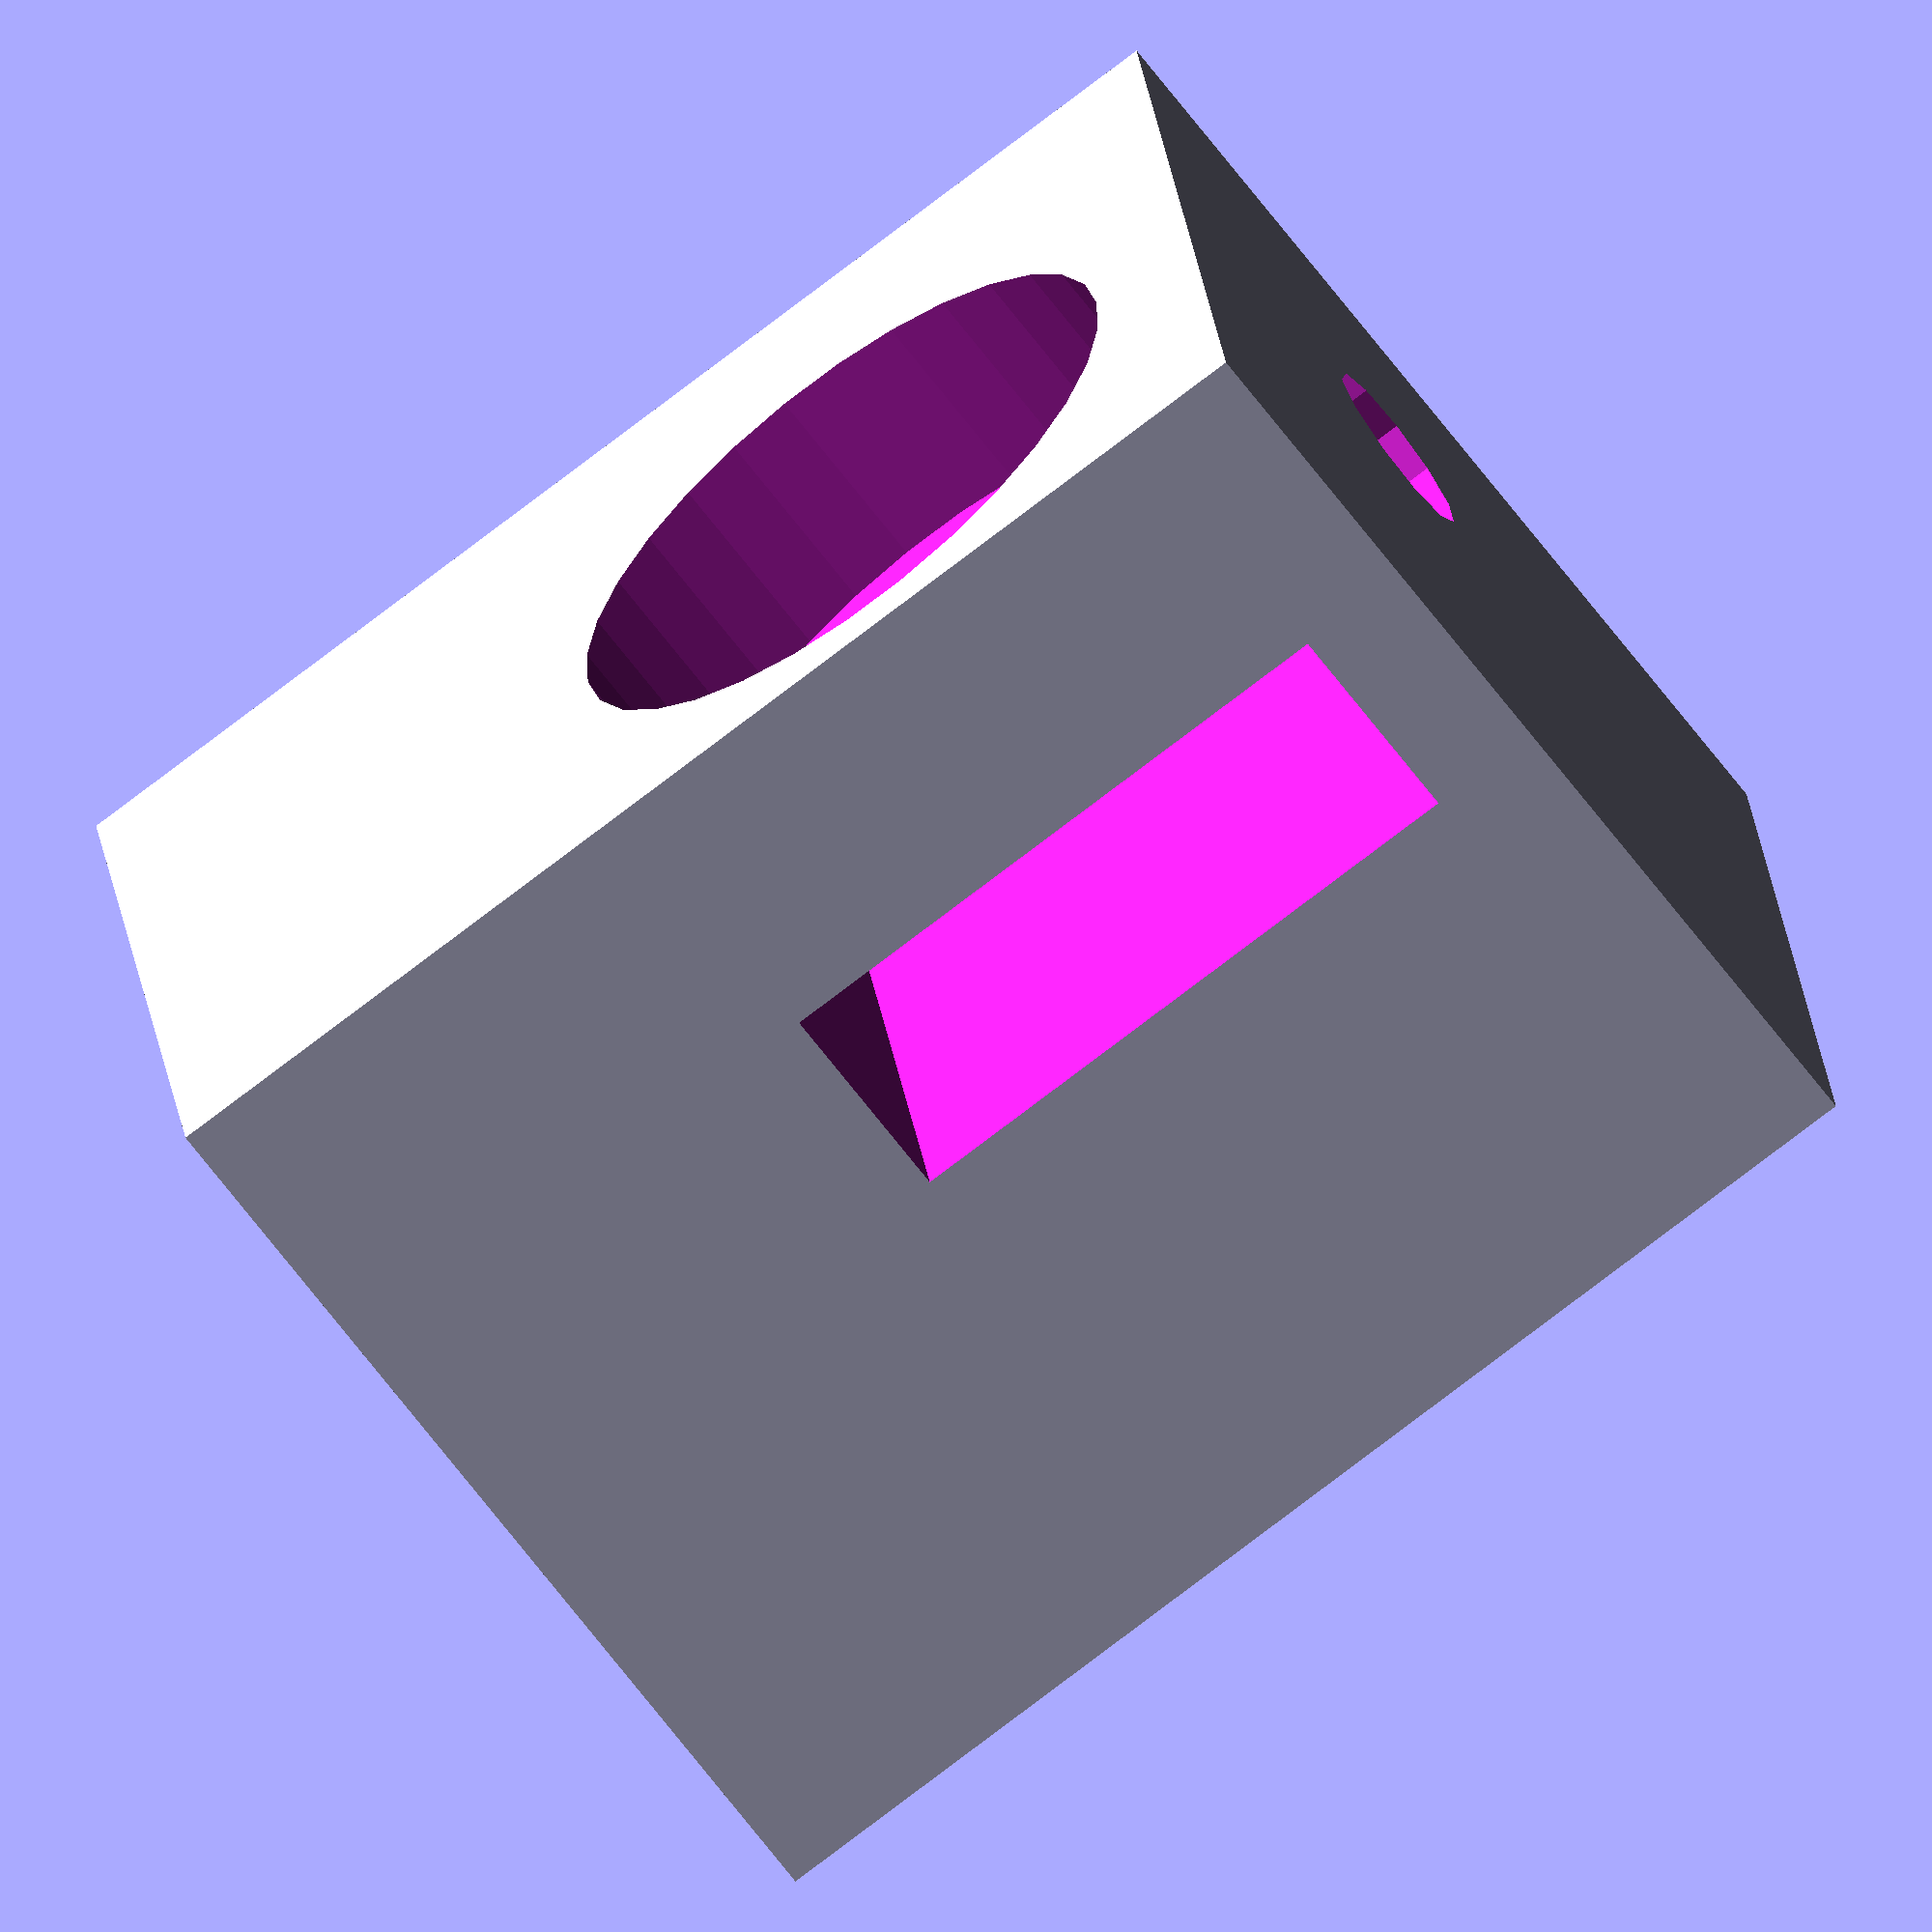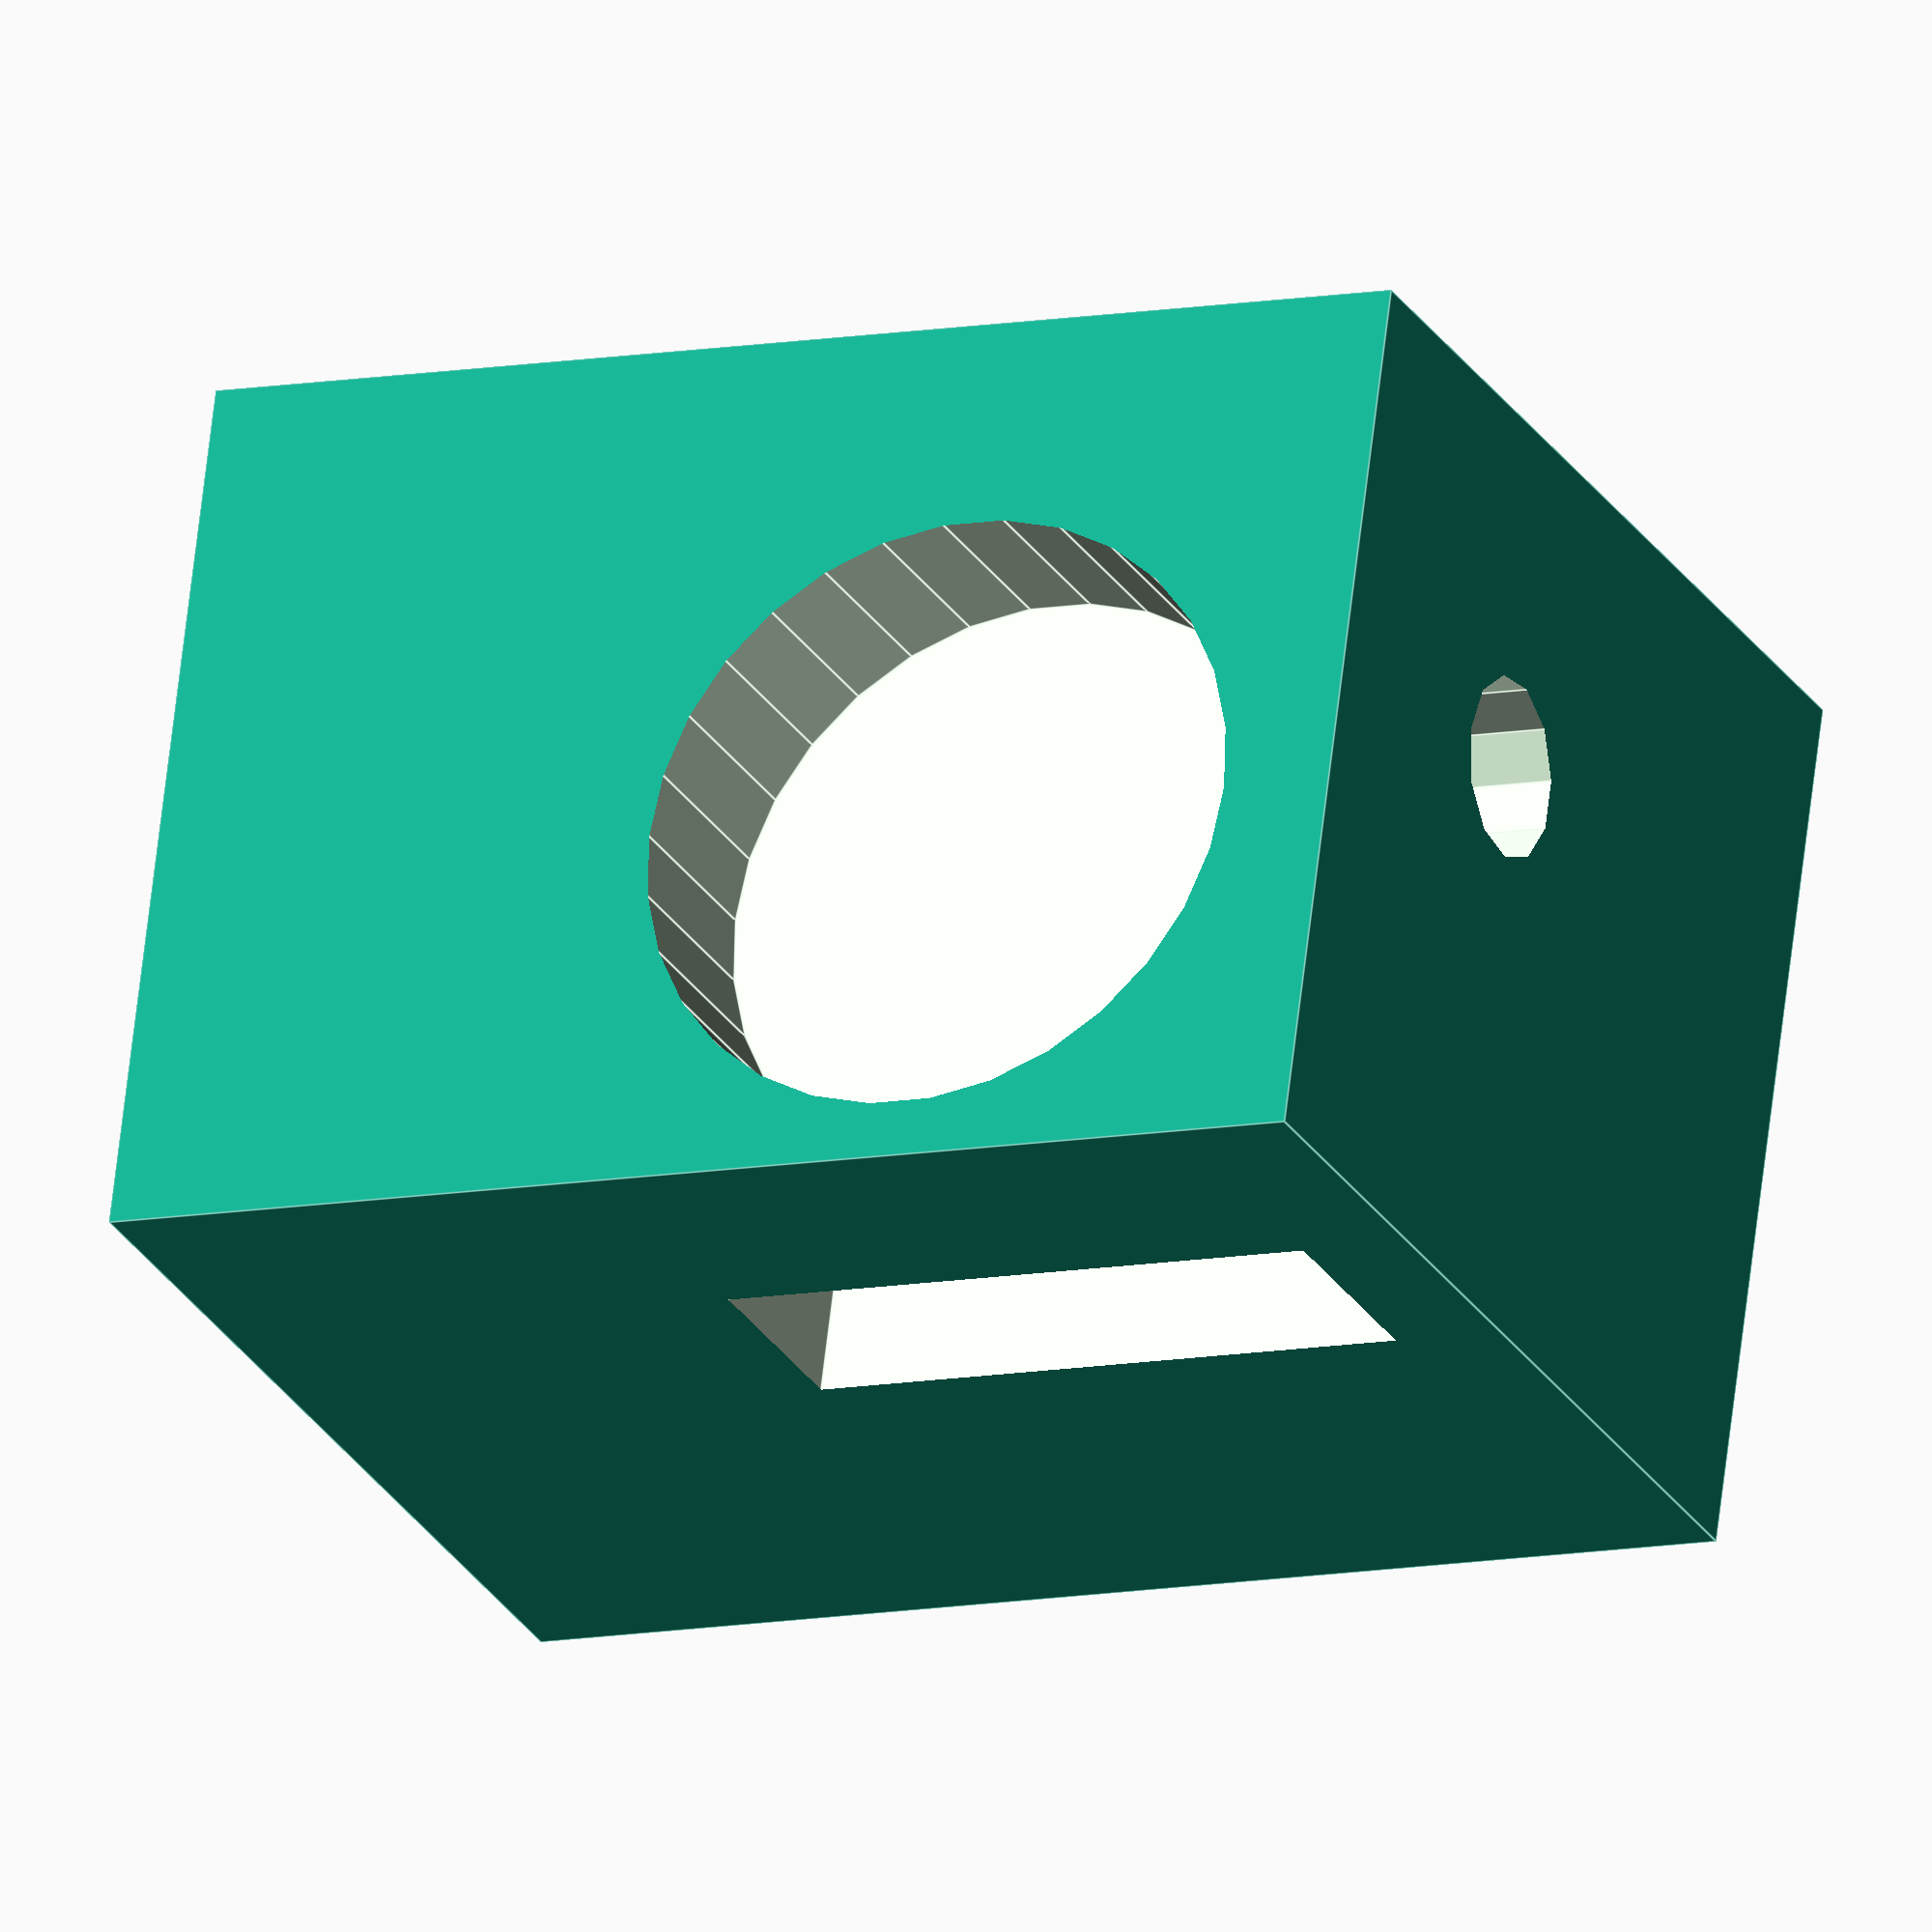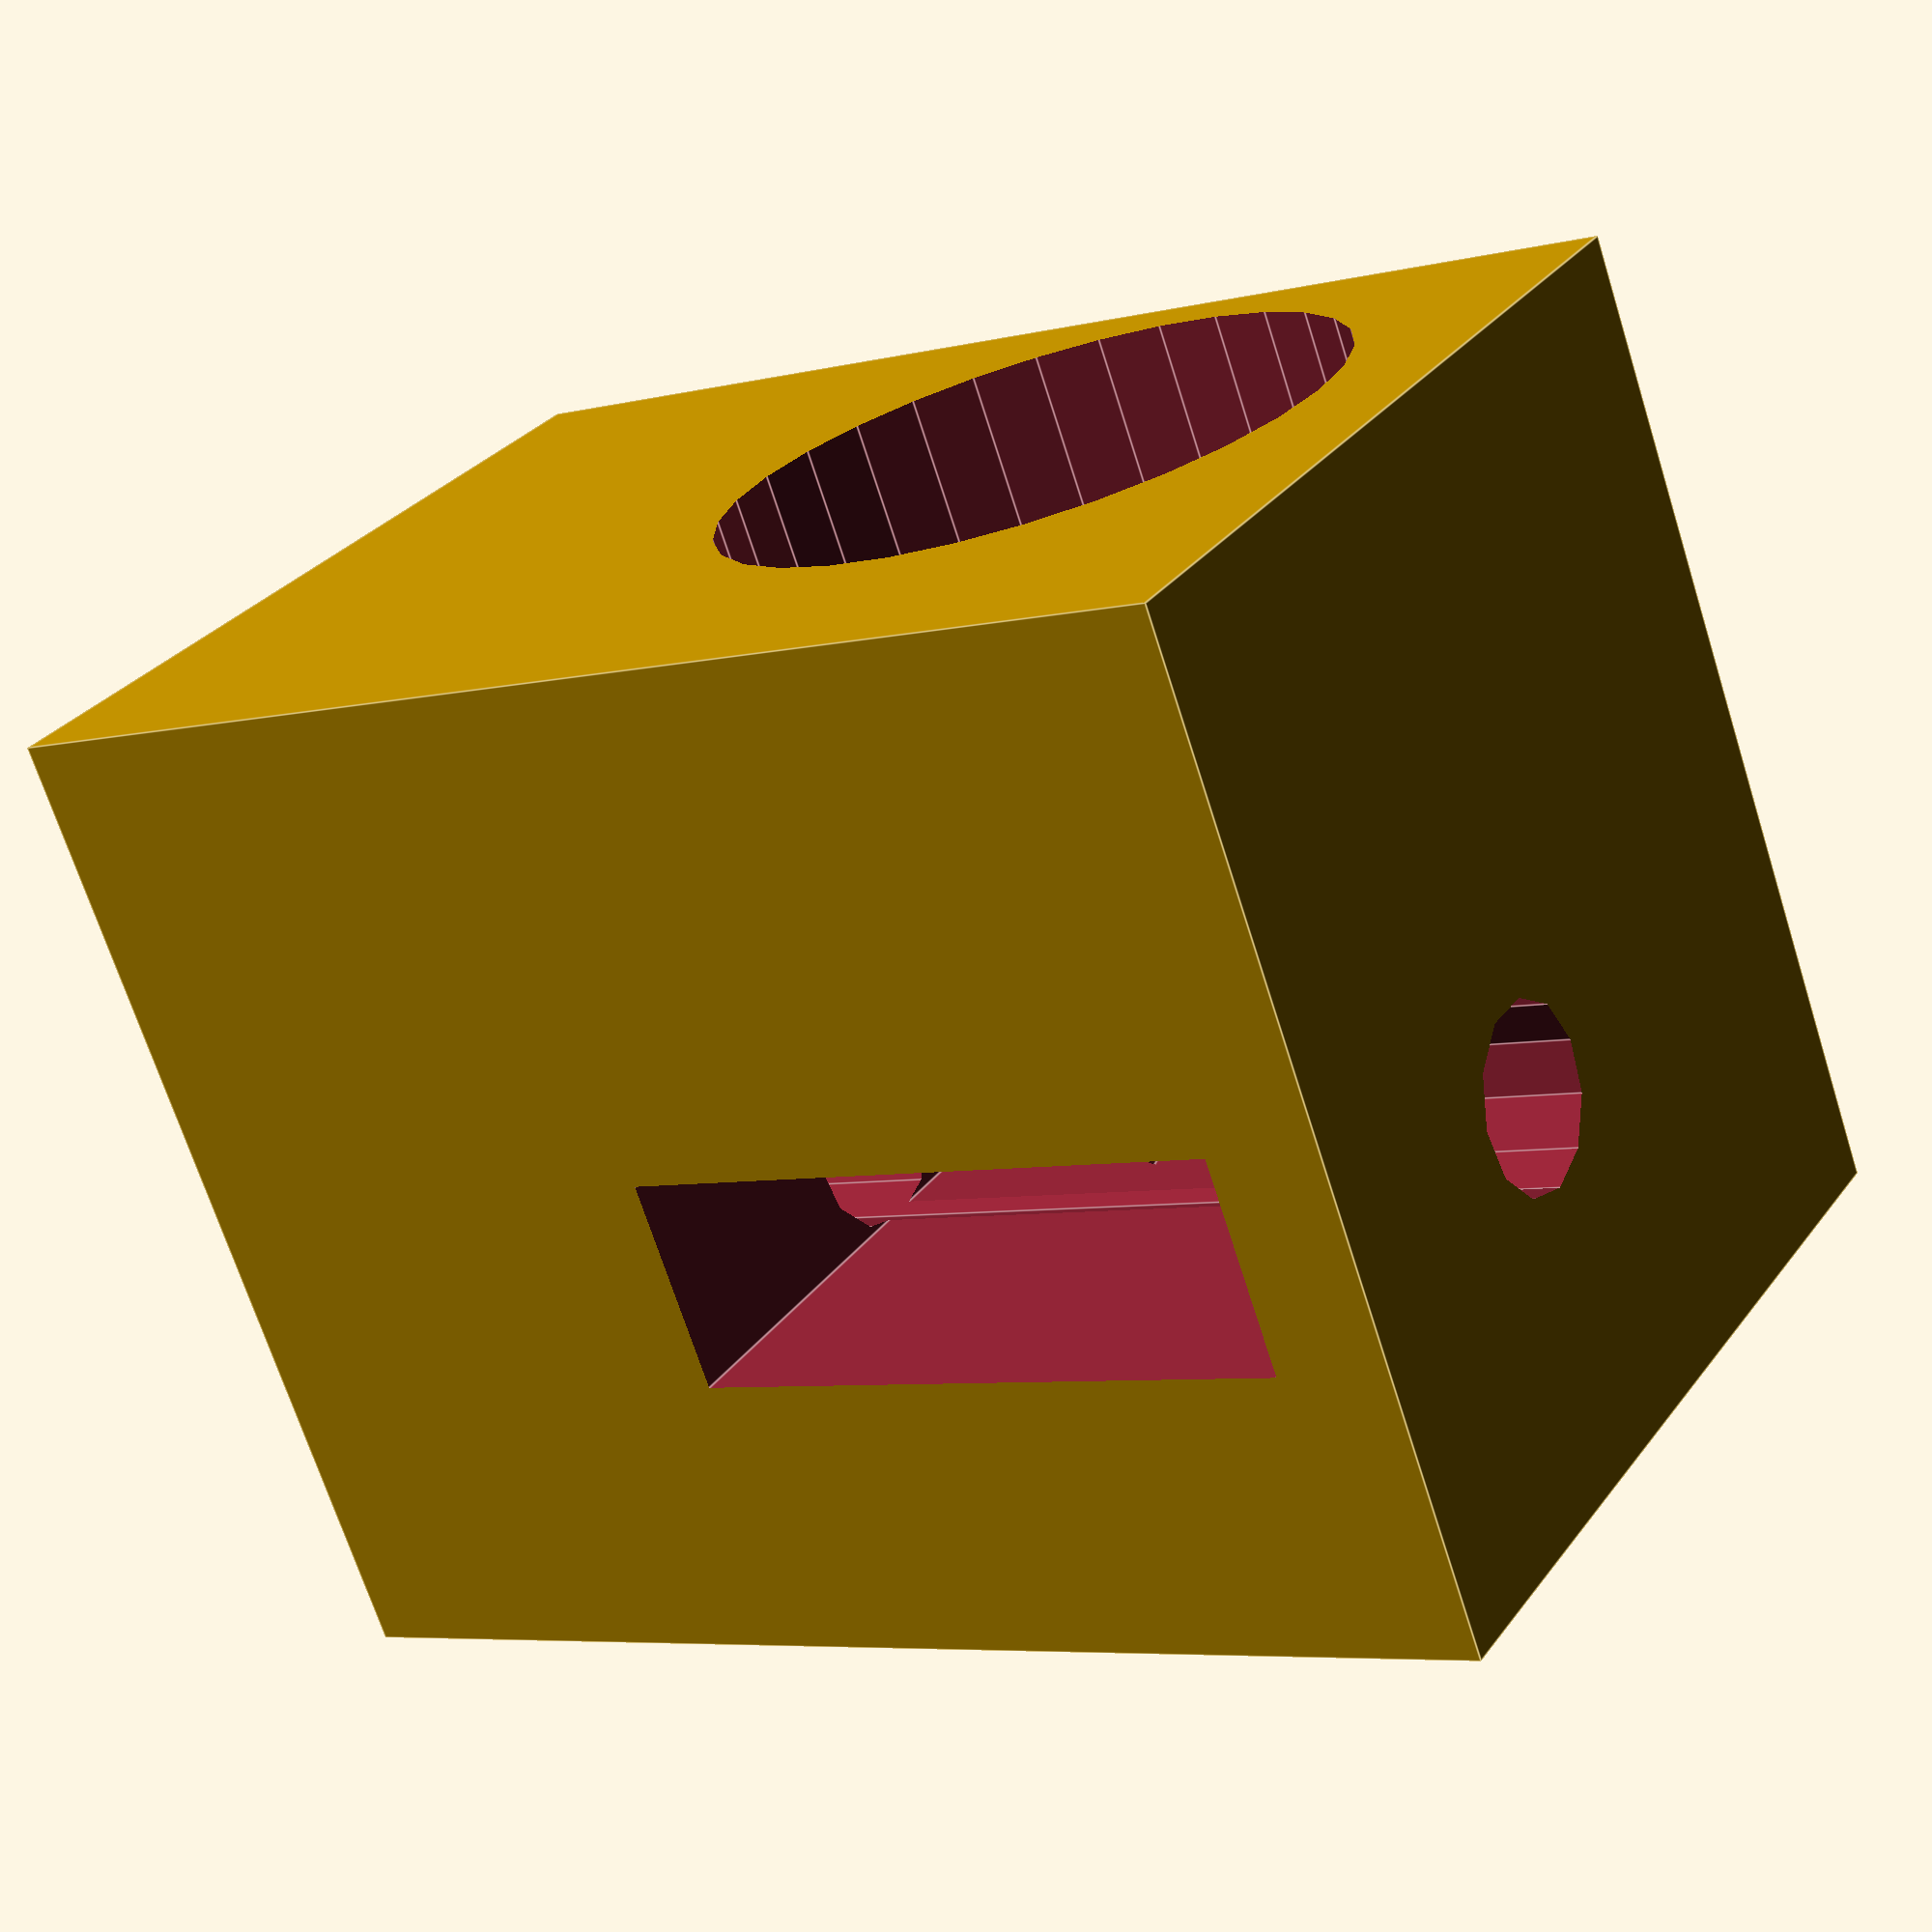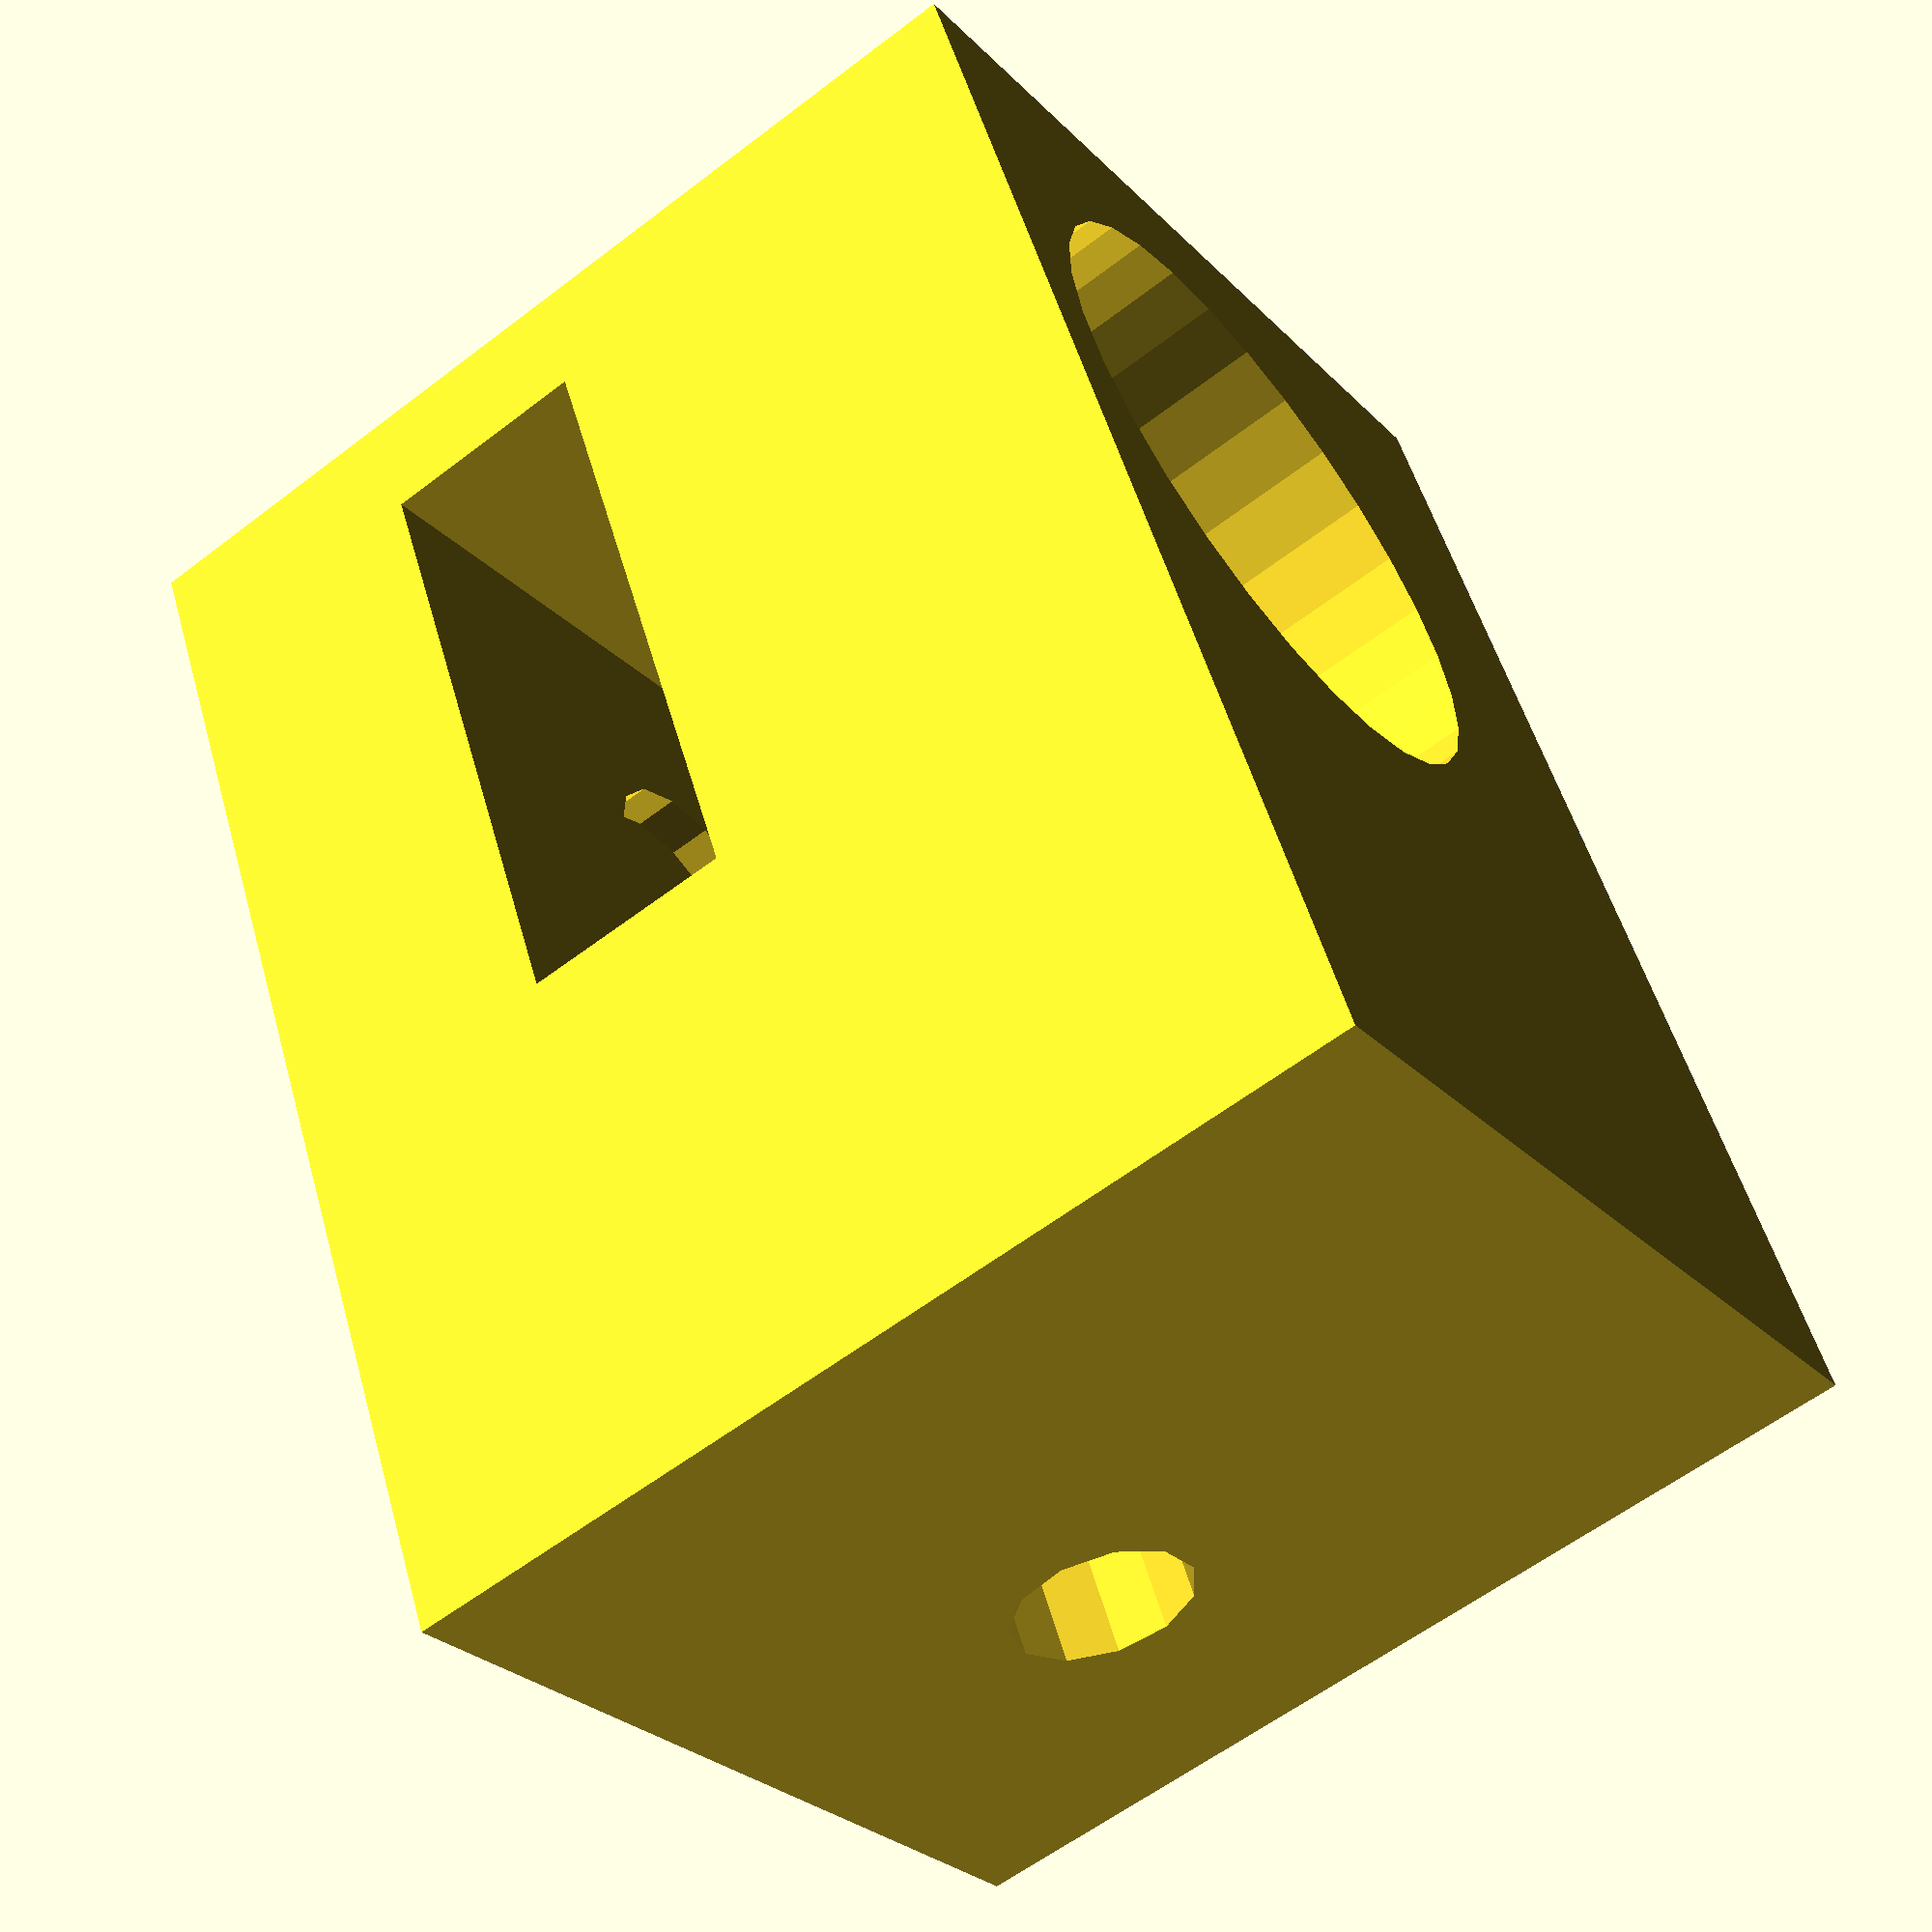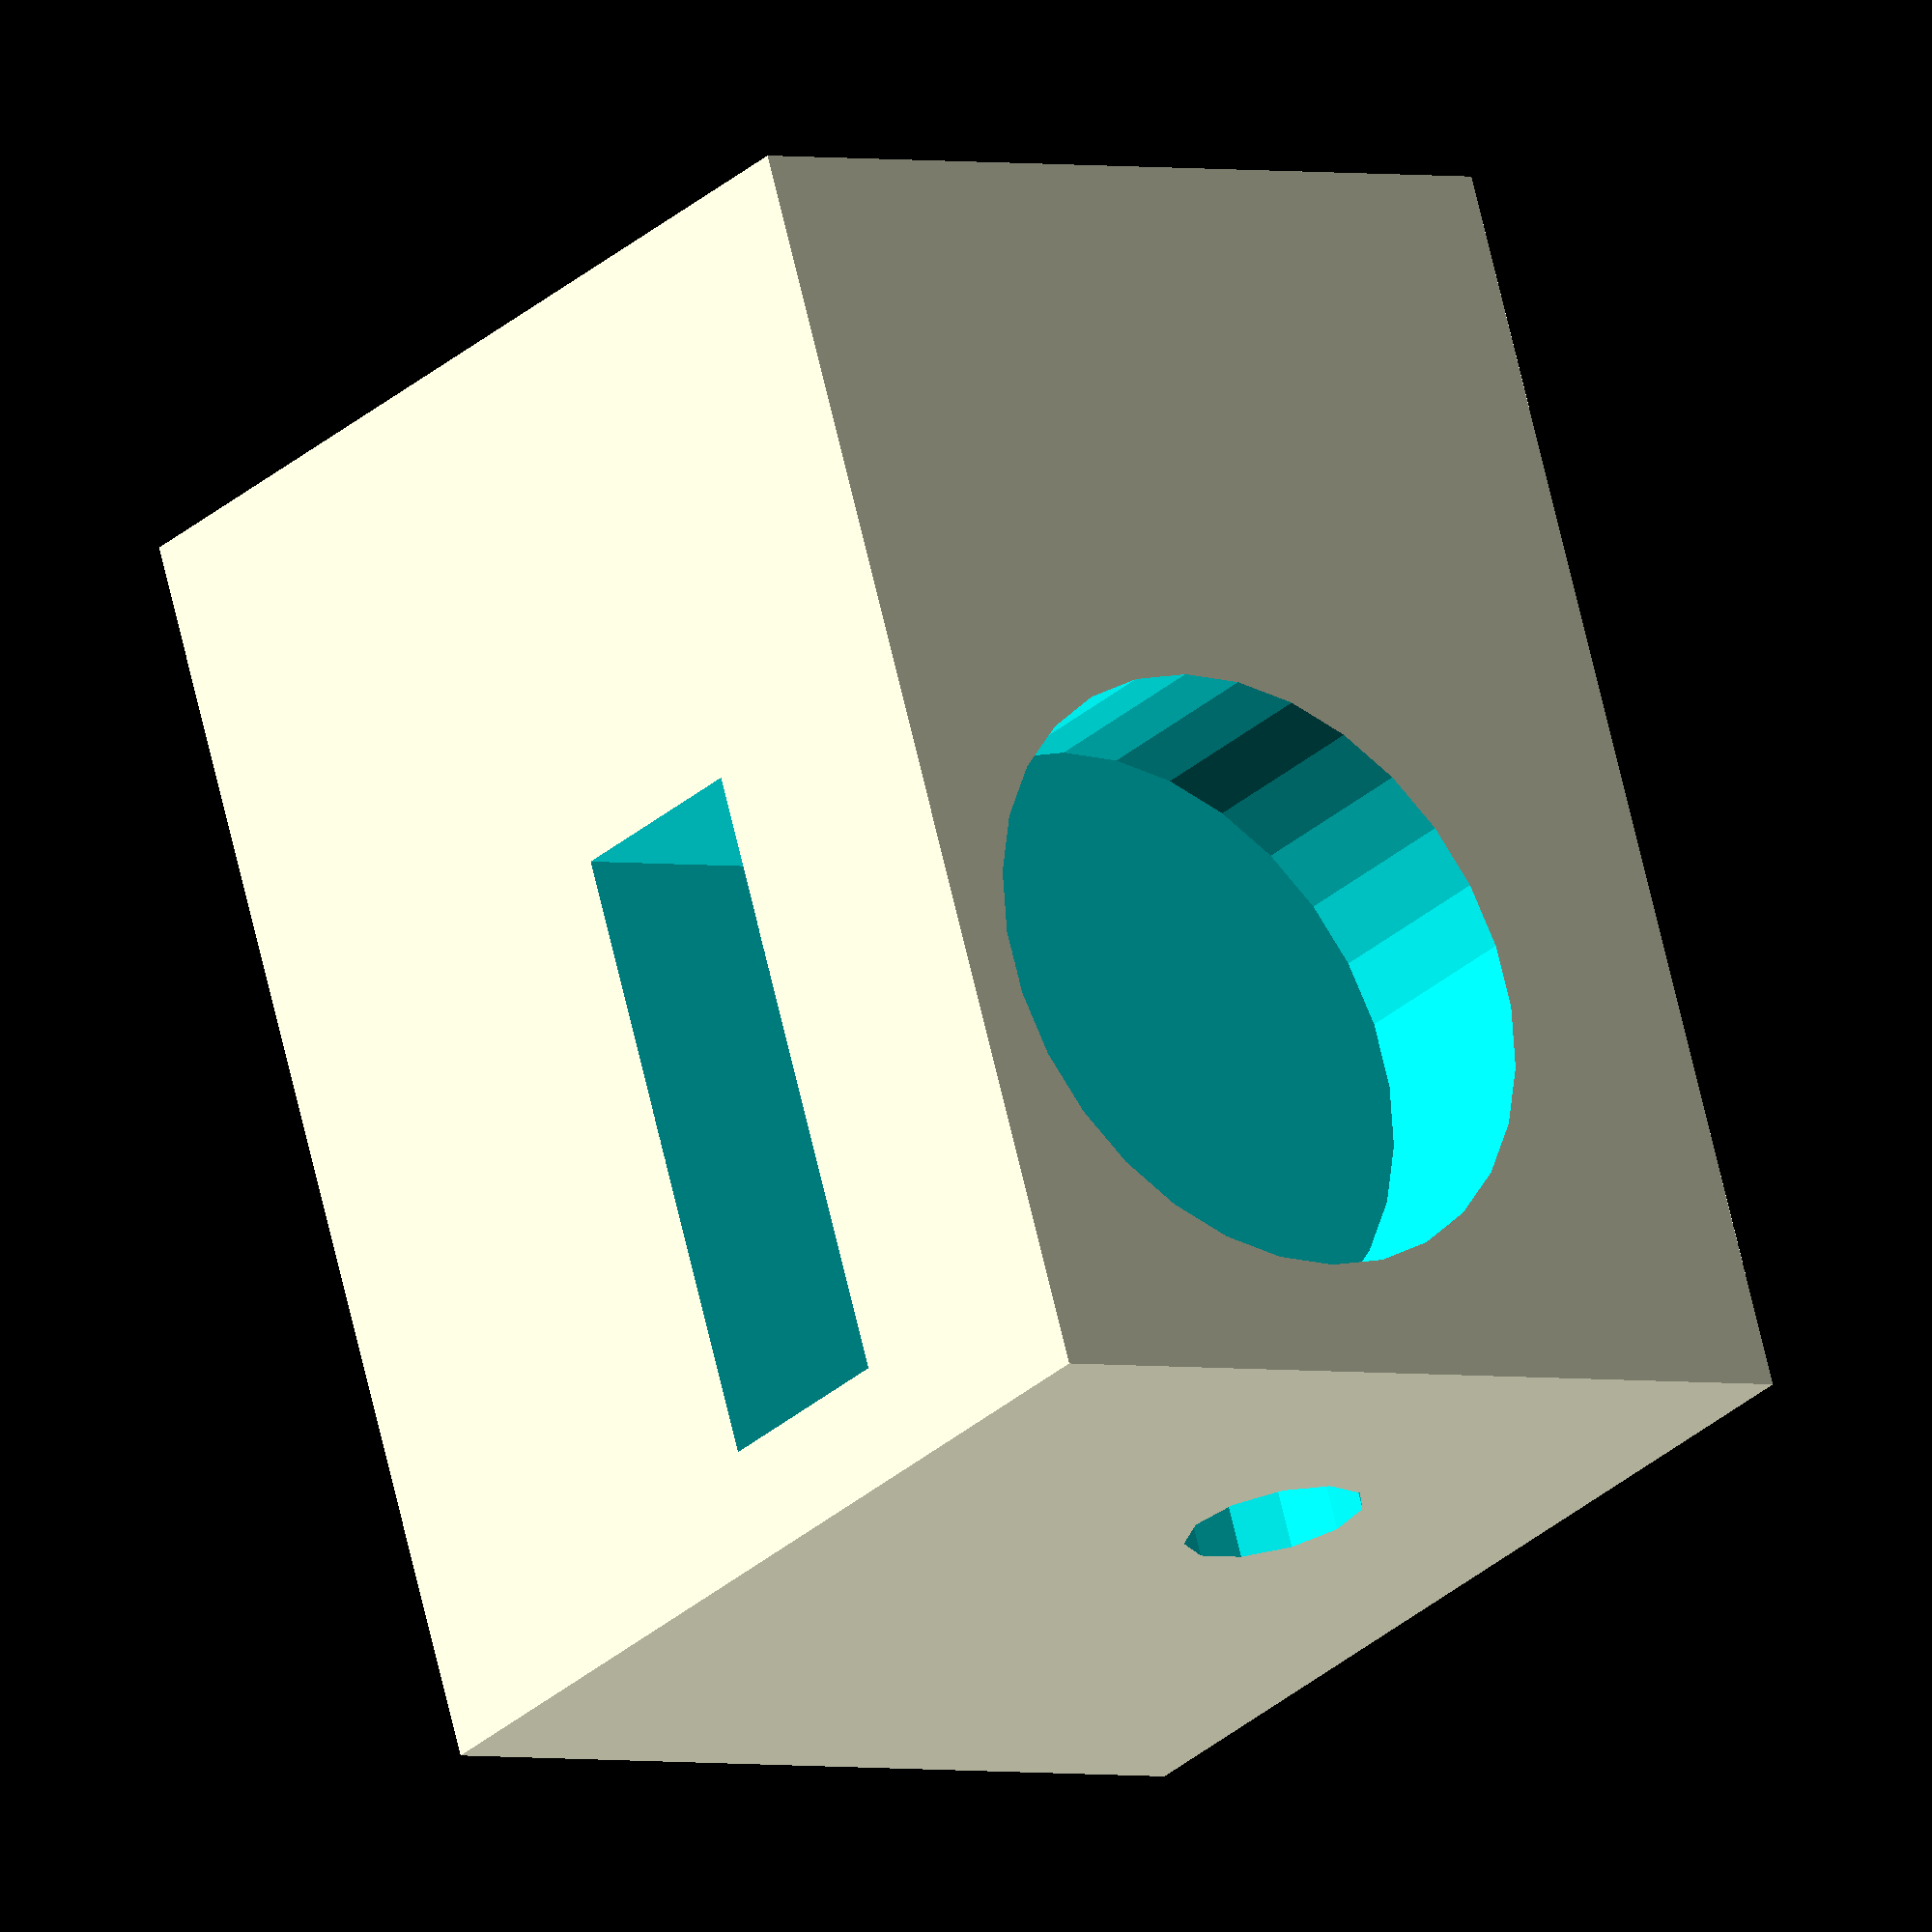
<openscad>
//Parameters
bolt_bearing_diameter = 22.0;
bolt_bearing_thickness = 7.0;
bolt_diameter = 8.0;
bolt_offset = 22.0;
bolt_wall = 2.0;
bolt_drill_tolerance = 0.4;
tap_diameter = 6.0;
tap_offset = 18.0;
tap_bearing_diameter = 19.0;
tap_bearing_thickness = 12.0;
tap_wall = 4.0;
tap_drill_tolerance = 0.4;
cut_depth = 0.7;
bridge_thickness = 1.5;

//helper variables
render_error = 1;
tap_extra_length = (bolt_bearing_diameter/2)+tap_wall;
box_total_length = tap_offset+tap_extra_length+tap_bearing_thickness;
box_total_width = ((bolt_bearing_diameter+bolt_diameter+tap_diameter+tap_bearing_diameter)/2)+(bolt_wall*2);
box_total_height = bolt_offset+bolt_bearing_thickness+tap_diameter;

difference()
{
	//chasis
	cube([box_total_length,box_total_width,box_total_height]);

	union()
	{
		//bolt
		translate([tap_bearing_thickness+tap_offset,((bolt_diameter+tap_diameter+tap_bearing_diameter)/2)+bolt_wall,-render_error])
		union()
		{
			//bolt bearing top
			translate([0,0,render_error+bolt_offset+tap_diameter])
				cylinder(r=bolt_bearing_diameter/2,h=bolt_bearing_thickness+render_error);
		
			//bolt hole guide
			translate([0,0,render_error+bolt_bearing_thickness+(tap_diameter*1.5)+bridge_thickness+bridge_thickness])
				cylinder(r=(bolt_diameter+bolt_drill_tolerance)/2,h=bolt_offset-bolt_bearing_thickness-bridge_thickness);
		
			//bolt bearing bottom
			cylinder(r=bolt_bearing_diameter/2,h=bolt_bearing_thickness+render_error);
			
			//bolt hole guide bottom
			translate([0,0,bolt_bearing_thickness+bridge_thickness+render_error])
				cylinder(r=(bolt_diameter+bolt_drill_tolerance)/2,h=(tap_diameter*1.5)-bridge_thickness);
		
			//bolt cutting window
			translate([-(bolt_bearing_diameter/2),-(bolt_bearing_diameter),render_error+bolt_bearing_thickness+(tap_diameter/2)])
				cube([bolt_bearing_diameter,bolt_bearing_diameter*2,tap_diameter+bridge_thickness]);
		}
	
	
		//tap
		translate([-render_error,(tap_bearing_diameter/2)+bolt_wall+cut_depth,bolt_bearing_thickness+tap_diameter])
		rotate([0,90,0])
		union()
		{
			//tap bearing
//			cylinder(r=tap_bearing_diameter/2,h=tap_bearing_thickness+render_error);
			//tap hole
			cylinder(r=(tap_diameter+tap_drill_tolerance)/2,h=box_total_length+(render_error*2));
		}
	}
	
}

</openscad>
<views>
elev=245.8 azim=7.0 roll=323.2 proj=o view=wireframe
elev=207.1 azim=352.6 roll=334.9 proj=o view=edges
elev=250.1 azim=211.7 roll=162.3 proj=p view=edges
elev=58.9 azim=244.5 roll=308.3 proj=p view=solid
elev=208.7 azim=286.7 roll=36.7 proj=o view=solid
</views>
